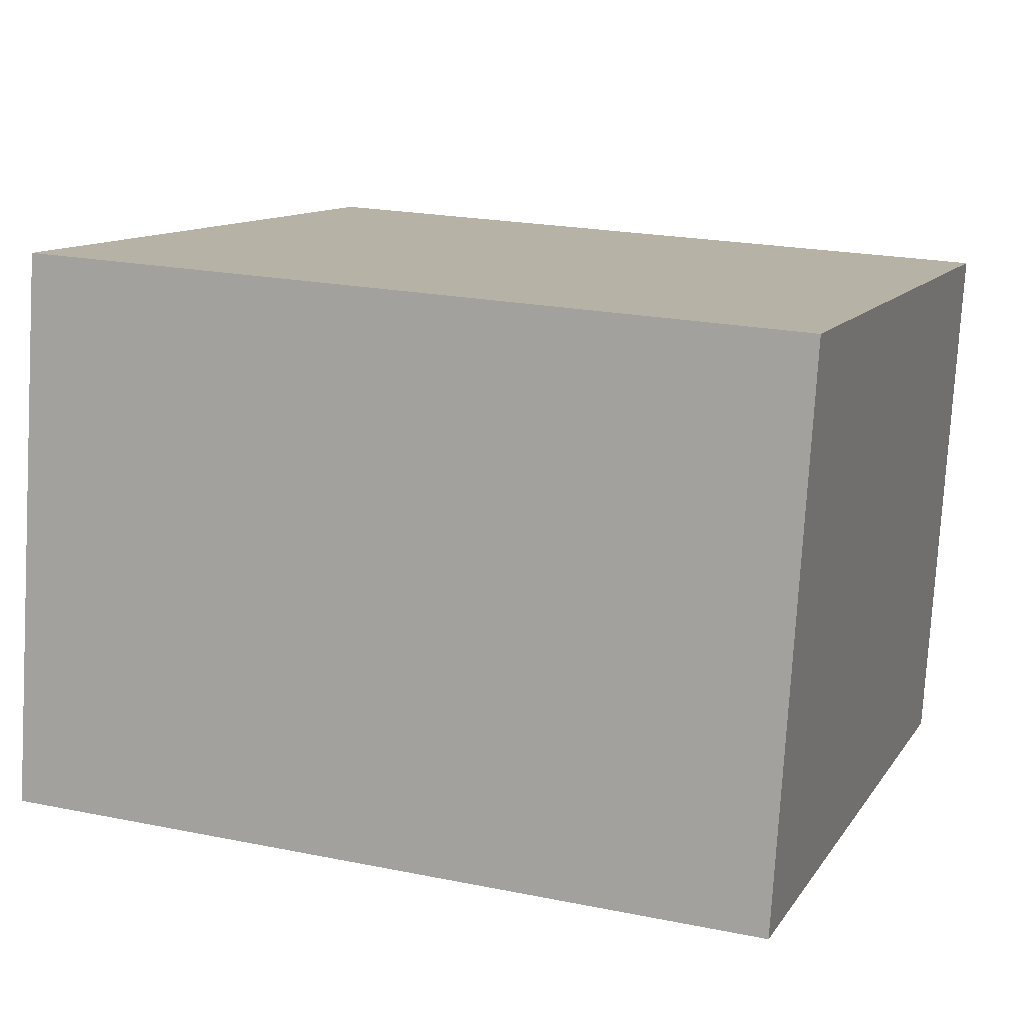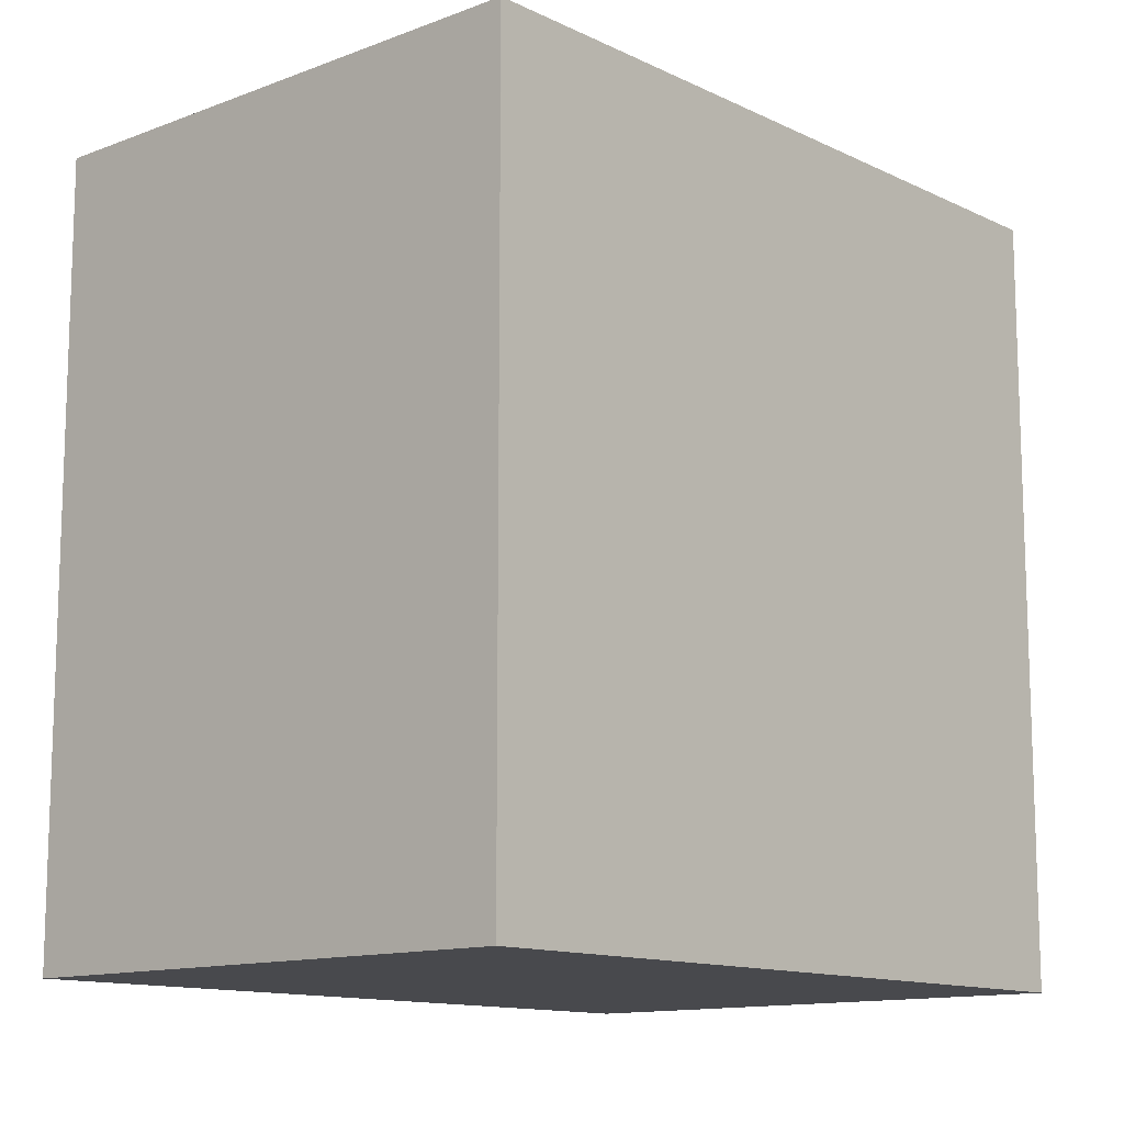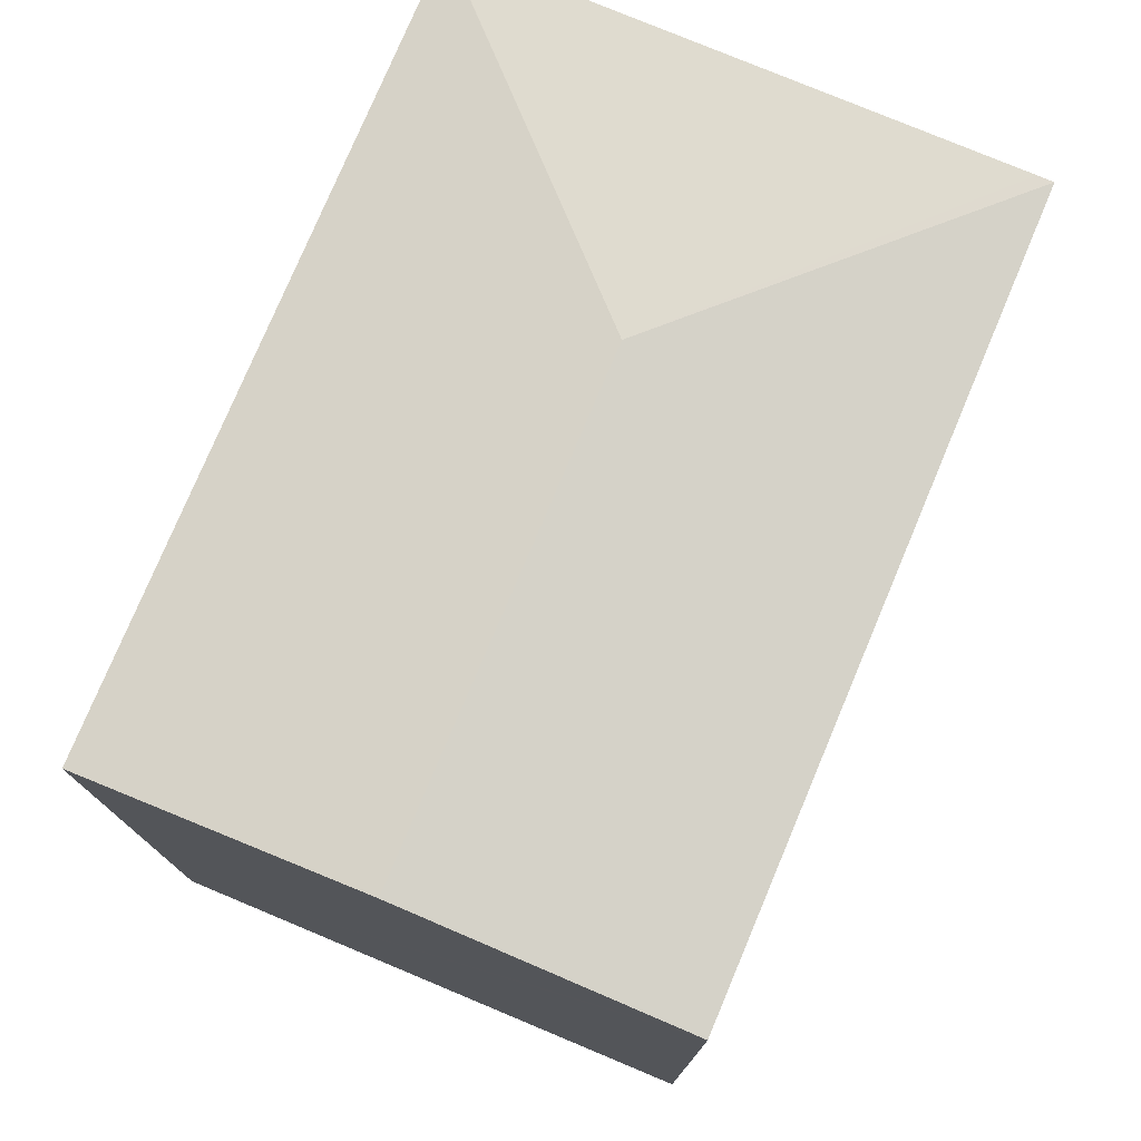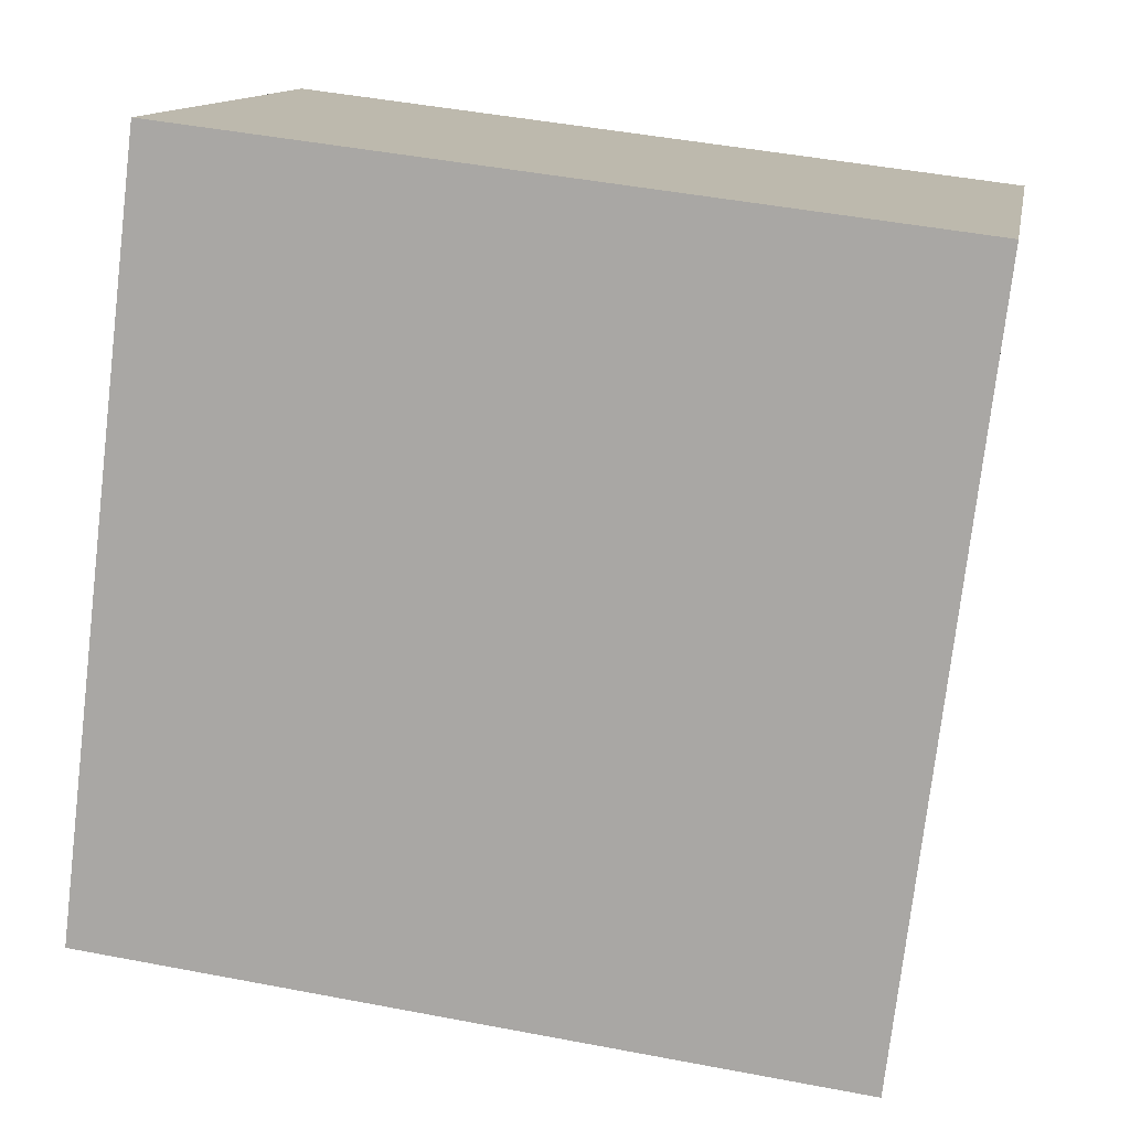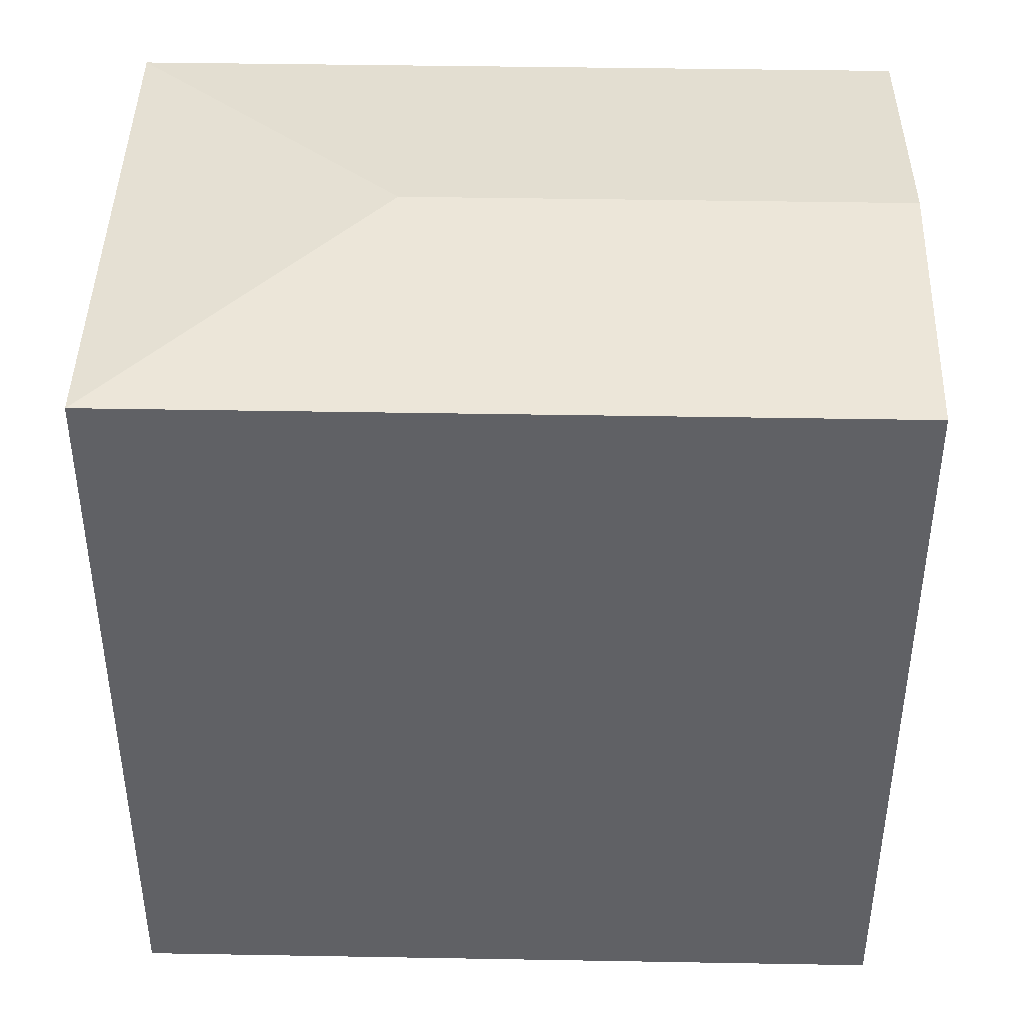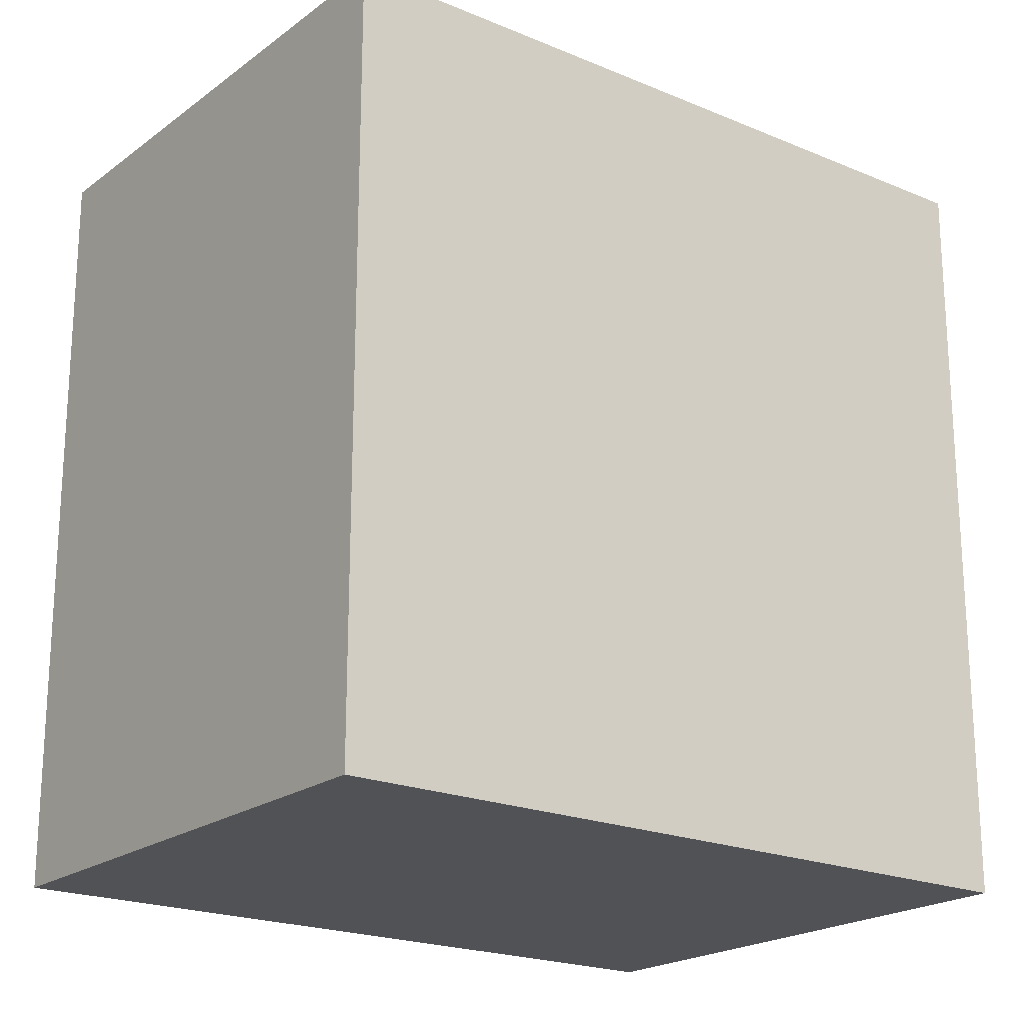
<metadata>
{"format":"obj","ext":"obj","renderer":"f3d","projection":"perspective","resolution":1024,"background":"white","views":[{"elev":21.3,"azim":-70.0,"up":"+Z"},{"elev":-12.5,"azim":-38.2,"up":"+Y"},{"elev":77.0,"azim":122.8,"up":"+Y"},{"elev":-76.1,"azim":-6.8,"up":"+Z"},{"elev":42.7,"azim":11.2,"up":"+Y"},{"elev":-20.7,"azim":-27.3,"up":"+Y"}]}
</metadata>
<code>
v  6.698 16.83 4.688
v  2.006 16.16 11.38
v  2.022 16.16 11.38
v  17.78 16.19 8.369
v  9.978 16.16 9.978
v  17.82 16.16 8.596
v  6.346 16.16 10.62
v  16.8 16.83 2.907
v  15.83 16.19 -2.569
v  15.79 16.16 -2.783
v  0 16.16 9.898e-16
v  0.058 16.16 0.328
v  0.427 16.16 2.422
v  15.79 1.704e-16 -2.783
v  0 0 0
v  0.427 -1.483e-16 2.422
v  2.006 -6.97e-16 11.38
v  0.058 -2.008e-17 0.328
v  17.82 -5.264e-16 8.596
v  9.978 -6.11e-16 9.978
v  2.022 -6.968e-16 11.38
v  6.346 -6.502e-16 10.62
v  16.8 -1.78e-16 2.907
v  17.78 -5.125e-16 8.369
v  15.83 1.573e-16 -2.569
g defaultobject
f 1 2 3
f 4 5 6
f 5 4 7
f 7 4 3
f 3 4 1
f 1 4 8
f 9 1 8
f 1 9 10
f 1 10 11
f 12 1 11
f 1 12 13
f 1 13 2
f 14 11 10
f 11 14 15
f 15 12 11
f 12 15 13
f 13 15 2
f 2 15 16
f 2 16 17
f 16 15 18
f 17 3 2
f 3 17 7
f 7 17 5
f 5 17 6
f 6 17 19
f 19 17 20
f 20 17 21
f 20 21 22
f 19 4 6
f 4 19 8
f 8 19 9
f 9 19 10
f 10 19 14
f 14 19 23
f 23 19 24
f 14 23 25
f 20 24 19
f 24 20 23
f 23 20 25
f 25 20 22
f 25 22 21
f 25 21 14
f 14 21 15
f 15 21 18
f 18 21 16
f 16 21 17

</code>
